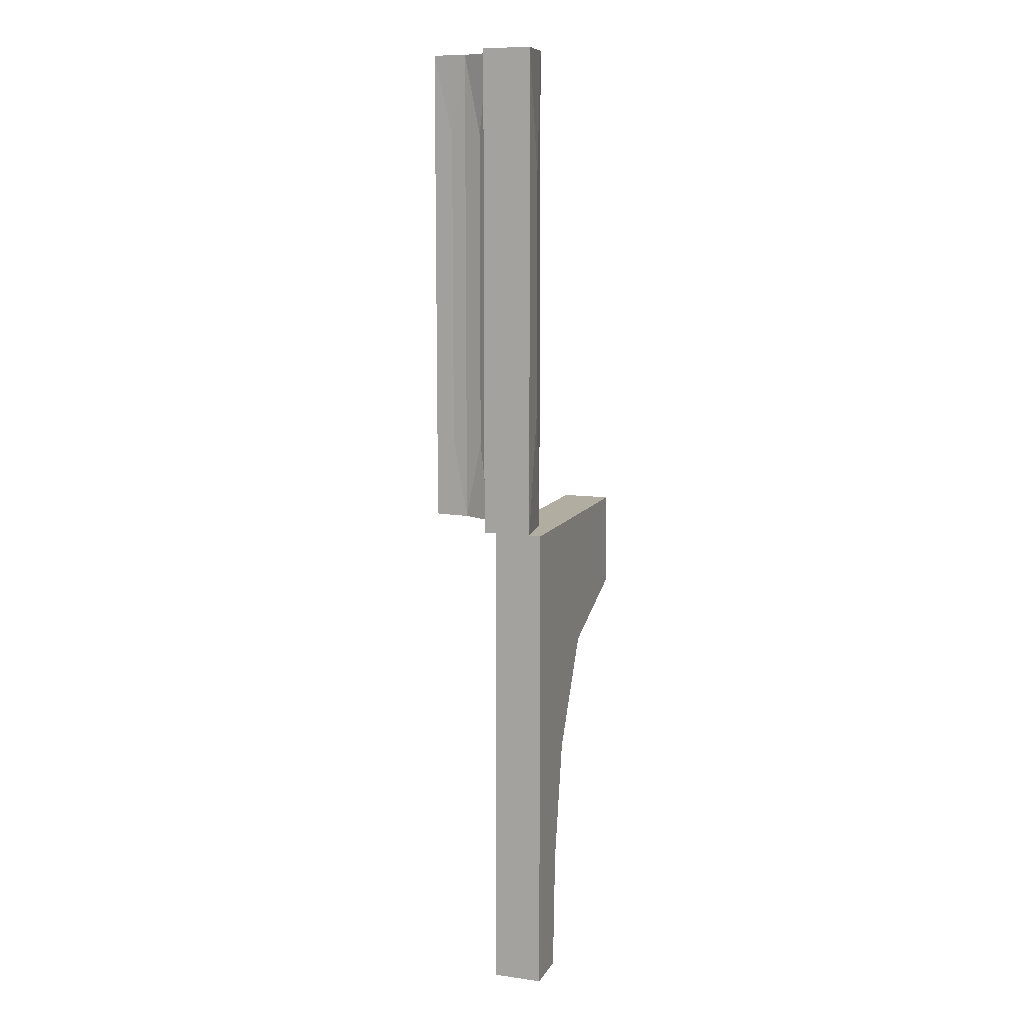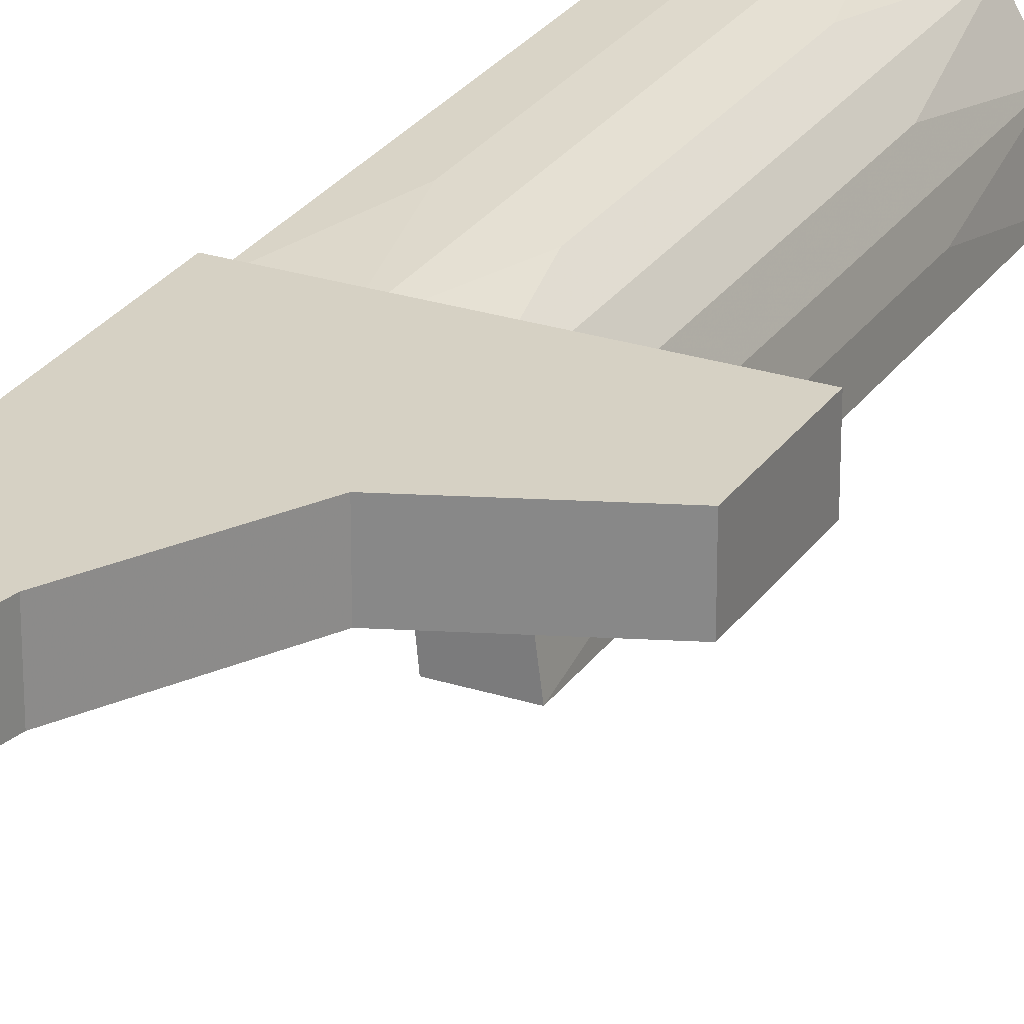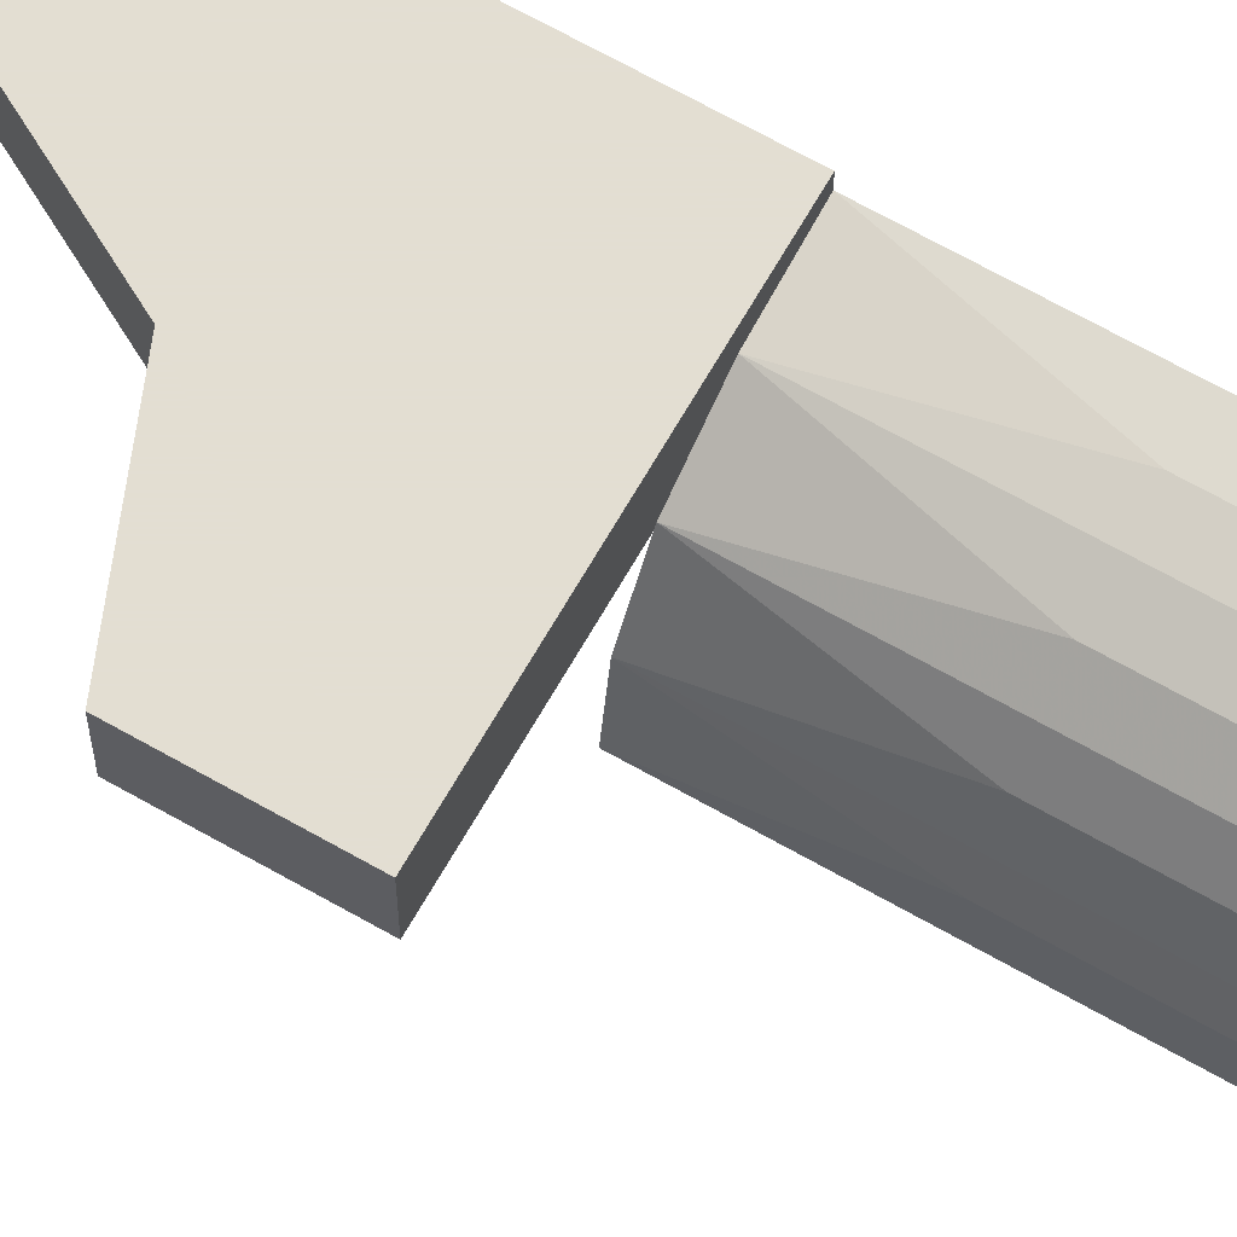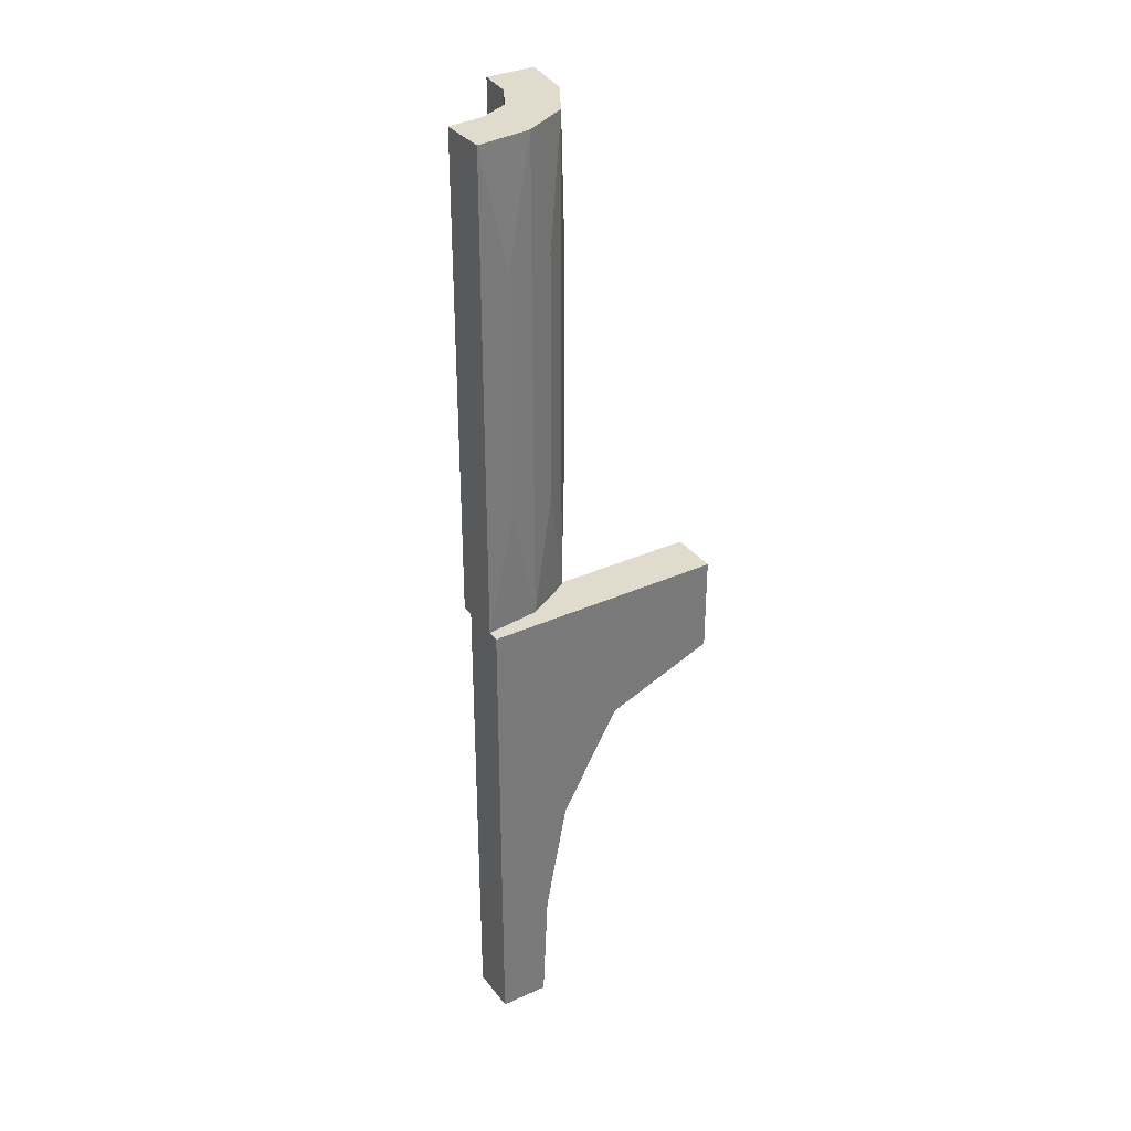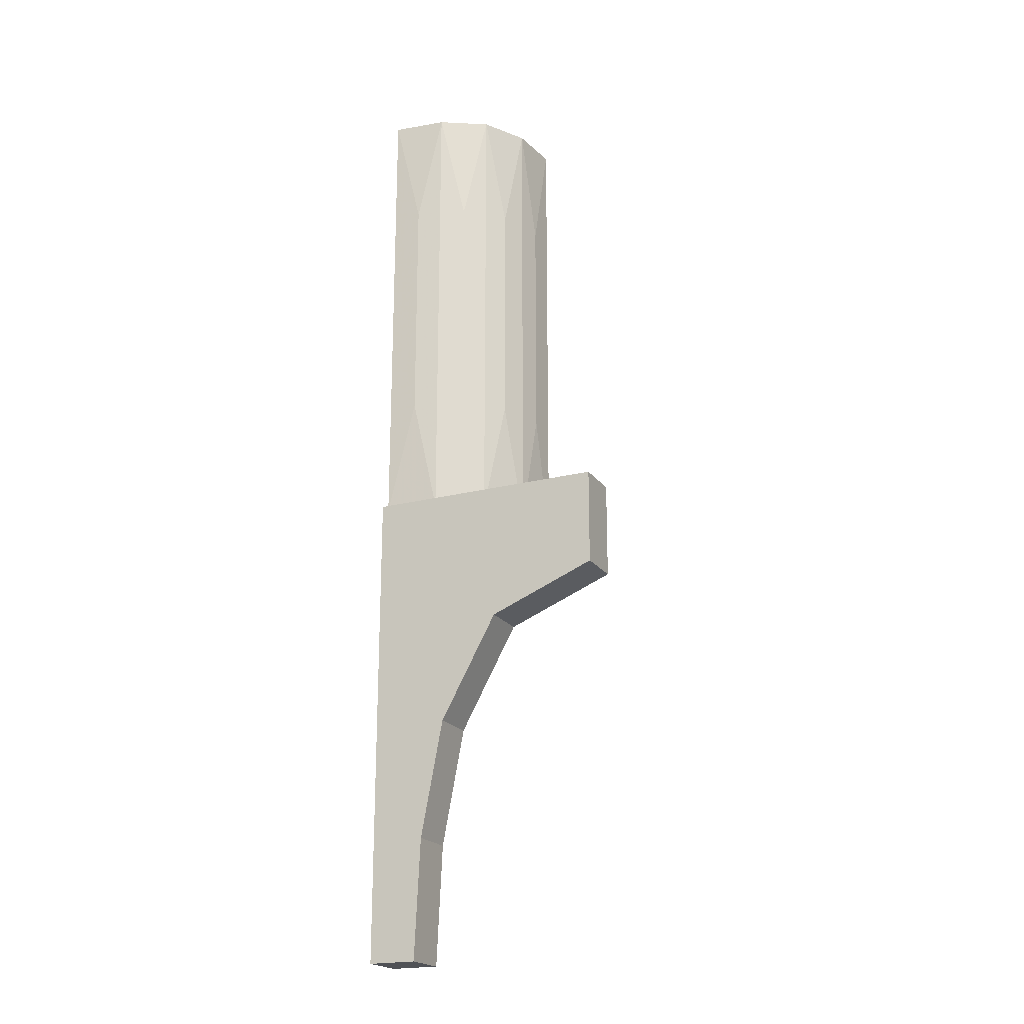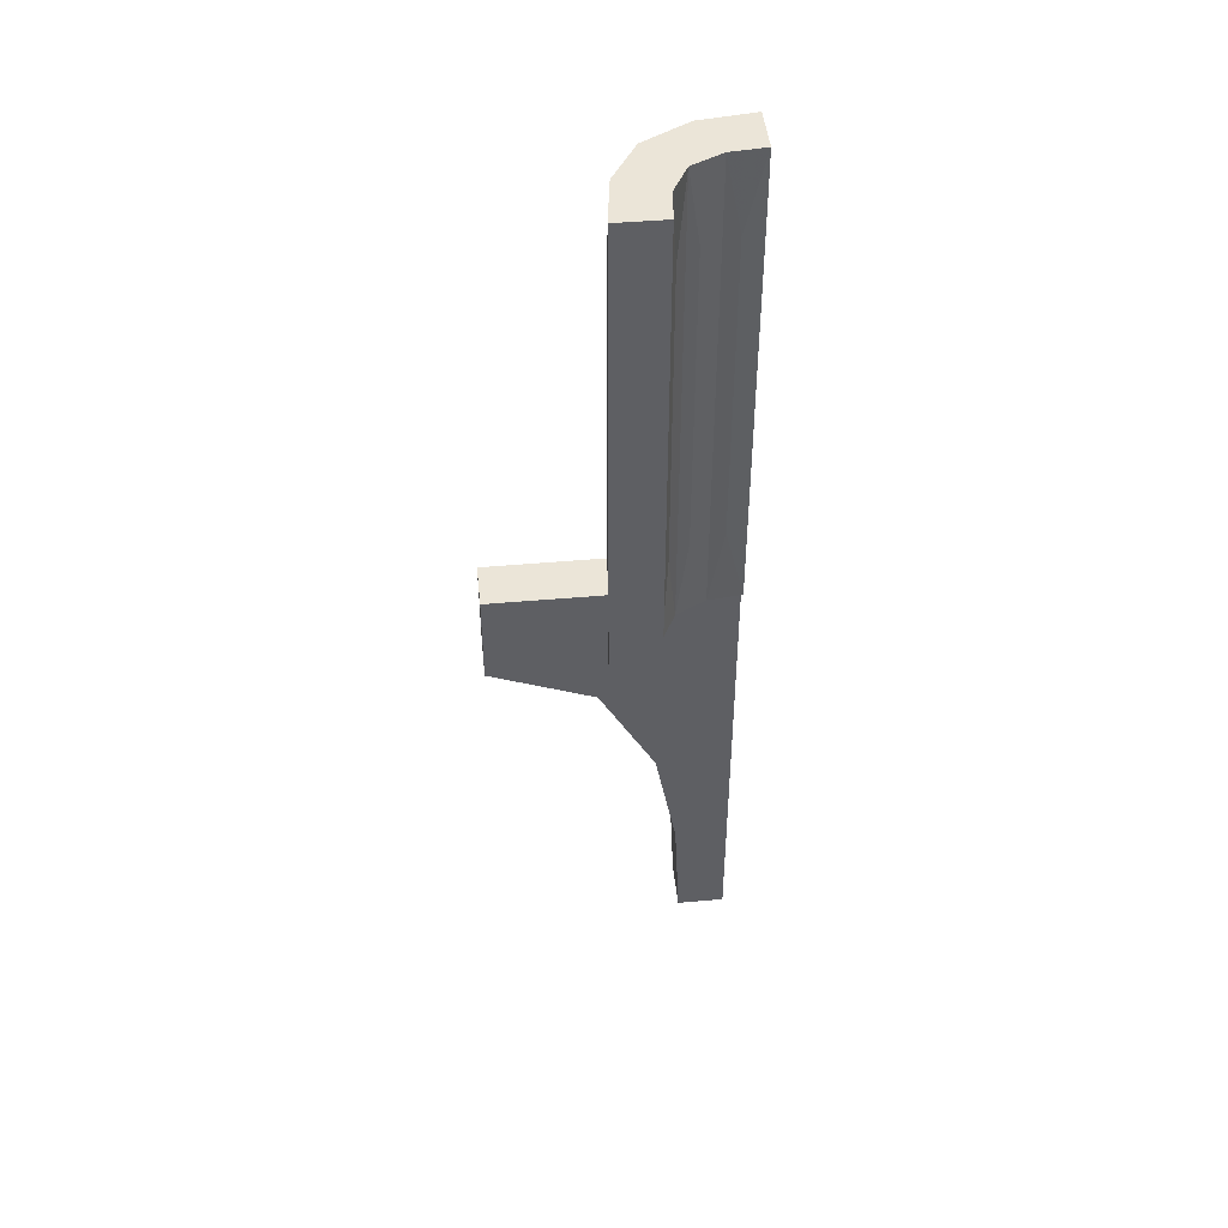
<metadata>
{"format":"obj","ext":"obj","renderer":"f3d","projection":"perspective","resolution":1024,"background":"white","views":[{"elev":10.5,"azim":109.1,"up":"+Z"},{"elev":26.6,"azim":-153.3,"up":"+Y"},{"elev":67.4,"azim":-60.3,"up":"+Y"},{"elev":33.8,"azim":148.4,"up":"+Z"},{"elev":-20.7,"azim":-155.0,"up":"+Z"},{"elev":46.0,"azim":-5.8,"up":"+Z"}]}
</metadata>
<code>
v 0 -0.2 0
v 0 -0.2 -0.2003
v 0 -0.3 0
v 0 -0.3 -0.2003
v 0.4 -0.2 -1.001
v 0.4 -0.3 -1.001
v 0.3355 -0.2619 0.25
v 0.3355 -0.2619 0.5
v 0.3355 -0.2619 0.75
v 0.325 -0.5 0
v 0.325 -0.5 1
v 0.325 -0.5 0.3333
v 0.325 -0.5 0.6667
v 0.428 -0.3321 0
v 0.428 -0.3321 1
v 0.428 -0.3321 0.1667
v 0.428 -0.3321 0.3333
v 0.428 -0.3321 0.6667
v 0.428 -0.3321 0.8333
v 0.39 -0.3458 0.1667
v 0.39 -0.3458 0.3333
v 0.39 -0.3458 0.6667
v 0.39 -0.3458 0.8333
v 0.342 -0.2 -0.5076
v 0.342 -0.3 -0.5076
v 0.2932 -0.2943 0
v 0.2932 -0.2943 1
v 0.2932 -0.2943 0.25
v 0.2932 -0.2943 0.5
v 0.2932 -0.2943 0.75
v 0.3645 -0.3645 0
v 0.3645 -0.3645 1
v 0.3645 -0.3645 0.25
v 0.3645 -0.3645 0.5
v 0.3645 -0.3645 0.75
v 0.388 -0.2396 0
v 0.388 -0.2396 1
v 0.388 -0.2396 0.25
v 0.388 -0.2396 0.5
v 0.388 -0.2396 0.75
v 0.5 -0.2 0
v 0.5 -0.2 -1.001
v 0.5 -0.225 0
v 0.5 -0.225 1
v 0.5 -0.225 0.5
v 0.5 -0.3 0
v 0.5 -0.3 -1.001
v 0.5 -0.325 0
v 0.5 -0.325 1
v 0.5 -0.325 0.3333
v 0.5 -0.325 0.6667
v 0.4603 -0.3269 0.1667
v 0.4603 -0.3269 0.3333
v 0.4603 -0.3269 0.6667
v 0.4603 -0.3269 0.8333
v 0.3458 -0.3899 0.1667
v 0.3458 -0.3899 0.3333
v 0.3458 -0.3899 0.6667
v 0.3458 -0.3899 0.8333
v 0.225 -0.5 0
v 0.225 -0.5 1
v 0.225 -0.5 0.5
v 0.2398 -0.3871 0
v 0.2398 -0.3871 1
v 0.2398 -0.3871 0.25
v 0.2398 -0.3871 0.5
v 0.2398 -0.3871 0.75
v 0.3269 -0.4602 0.1667
v 0.3269 -0.4602 0.3333
v 0.3269 -0.4602 0.6667
v 0.3269 -0.4602 0.8333
v 0.4403 -0.2286 0.25
v 0.4403 -0.2286 0.5
v 0.4403 -0.2286 0.75
v 0.2617 -0.3359 0.25
v 0.2617 -0.3359 0.5
v 0.2617 -0.3359 0.75
v 0.3321 -0.4278 0
v 0.3321 -0.4278 1
v 0.3321 -0.4278 0.1667
v 0.3321 -0.4278 0.3333
v 0.3321 -0.4278 0.6667
v 0.3321 -0.4278 0.8333
v 0.2287 -0.4399 0.25
v 0.2287 -0.4399 0.5
v 0.2287 -0.4399 0.75
v 0.3884 -0.2 -0.7521
v 0.3884 -0.3 -0.7521
v 0.2226 -0.2 -0.2897
v 0.2226 -0.3 -0.2897
f 42 41 87
f 24 87 41
f 87 5 42
f 89 1 2
f 41 89 24
f 41 1 89
f 87 88 6
f 88 87 24
f 2 4 90
f 89 90 25
f 47 42 5
f 46 41 42
f 3 1 41
f 4 2 1
f 47 88 46
f 25 46 88
f 88 47 6
f 90 4 3
f 46 25 90
f 46 90 3
f 87 6 5
f 88 24 25
f 2 90 89
f 89 25 24
f 47 5 6
f 46 42 47
f 3 41 46
f 4 1 3
f 14 36 43
f 43 48 14
f 36 14 31
f 31 26 36
f 31 78 63
f 10 60 78
f 63 78 60
f 26 31 63
f 66 65 84
f 67 66 85
f 29 28 75
f 76 75 65
f 77 76 66
f 30 29 76
f 39 38 7
f 8 7 28
f 9 8 29
f 40 39 8
f 73 72 38
f 74 73 39
f 84 63 60
f 65 63 84
f 62 84 60
f 65 75 63
f 63 75 26
f 28 7 26
f 86 62 61
f 84 62 85
f 85 62 86
f 64 67 86
f 27 30 77
f 67 64 77
f 61 64 86
f 38 36 7
f 26 7 36
f 72 36 38
f 45 43 72
f 36 72 43
f 74 45 73
f 72 73 45
f 27 9 30
f 37 9 27
f 37 74 40
f 74 37 44
f 44 45 74
f 9 37 40
f 12 62 60
f 62 12 13
f 62 13 61
f 81 80 56
f 83 82 58
f 69 68 80
f 71 70 82
f 56 31 33
f 80 78 56
f 31 56 78
f 68 78 80
f 57 56 33
f 58 34 35
f 59 35 32
f 34 58 57
f 58 82 81
f 35 59 58
f 57 33 34
f 79 83 59
f 82 70 69
f 69 12 68
f 10 68 12
f 10 78 68
f 12 69 70
f 71 83 79
f 11 13 71
f 70 71 13
f 79 11 71
f 17 16 52
f 19 18 54
f 21 20 16
f 23 22 18
f 52 48 50
f 16 14 52
f 48 52 14
f 20 14 16
f 53 52 50
f 55 51 49
f 51 54 53
f 54 18 17
f 51 55 54
f 15 55 49
f 18 22 21
f 33 20 21
f 20 33 31
f 21 34 33
f 31 14 20
f 34 21 22
f 23 19 15
f 55 15 19
f 32 35 23
f 22 23 35
f 15 32 23
f 35 34 22
f 45 50 43
f 44 49 51
f 45 51 50
f 15 44 37
f 44 15 49
f 37 32 15
f 32 37 27
f 32 64 79
f 11 79 61
f 64 61 79
f 27 64 32
f 66 84 85
f 67 85 86
f 29 75 76
f 76 65 66
f 77 66 67
f 30 76 77
f 39 7 8
f 8 28 29
f 9 29 30
f 40 8 9
f 73 38 39
f 74 39 40
f 75 28 26
f 27 77 64
f 12 60 10
f 13 11 61
f 81 56 57
f 83 58 59
f 69 80 81
f 71 82 83
f 58 81 57
f 79 59 32
f 82 69 81
f 12 70 13
f 17 52 53
f 19 54 55
f 21 16 17
f 23 18 19
f 51 53 50
f 54 17 53
f 18 21 17
f 50 48 43
f 44 51 45

</code>
